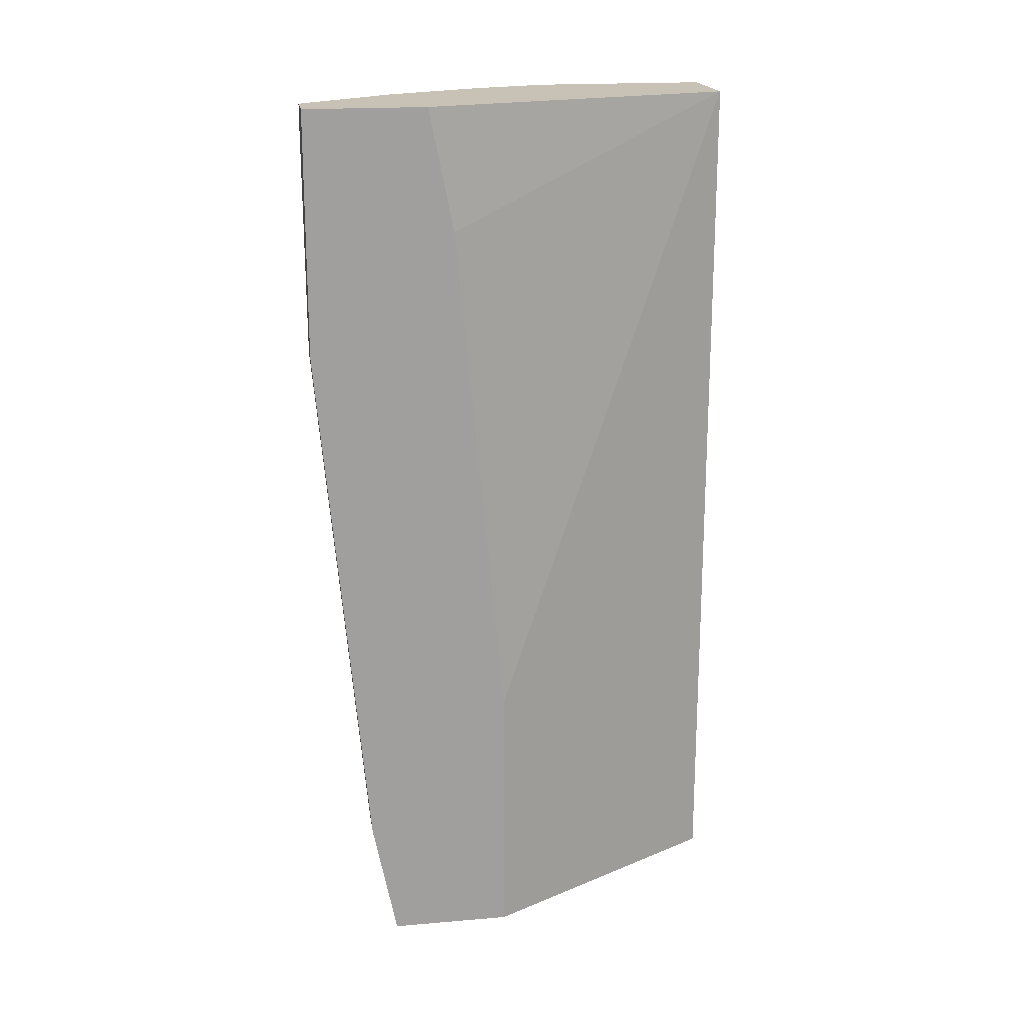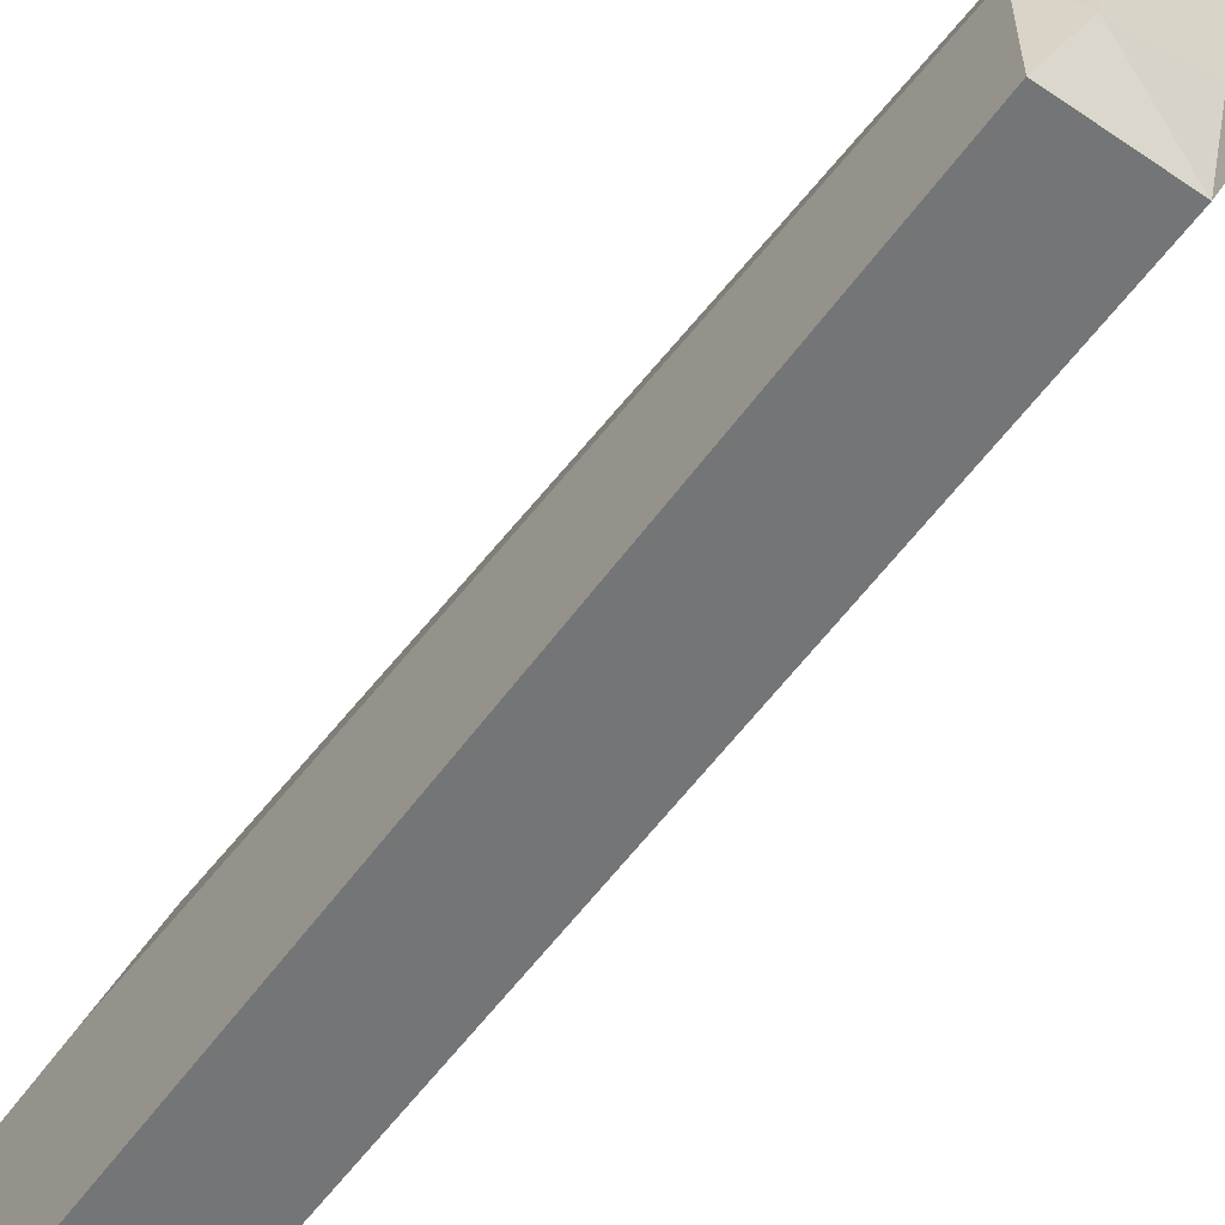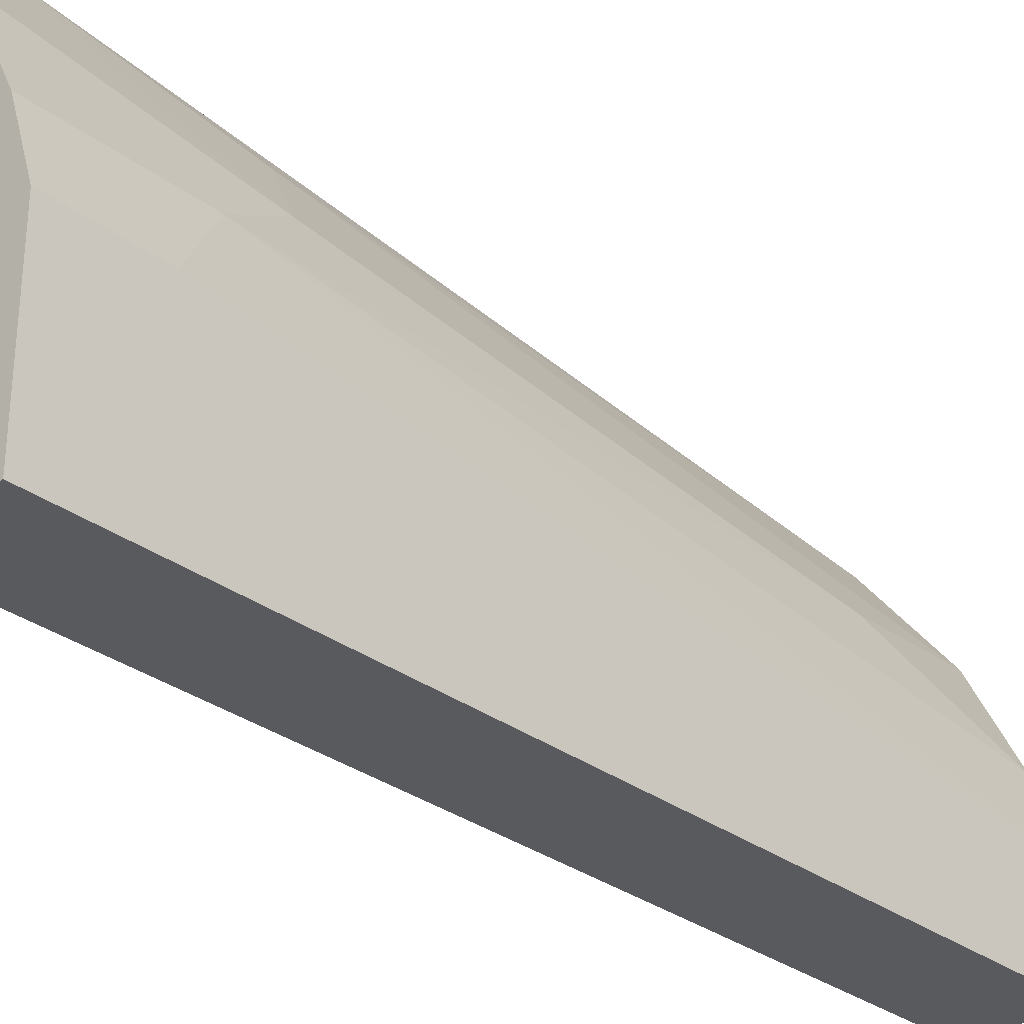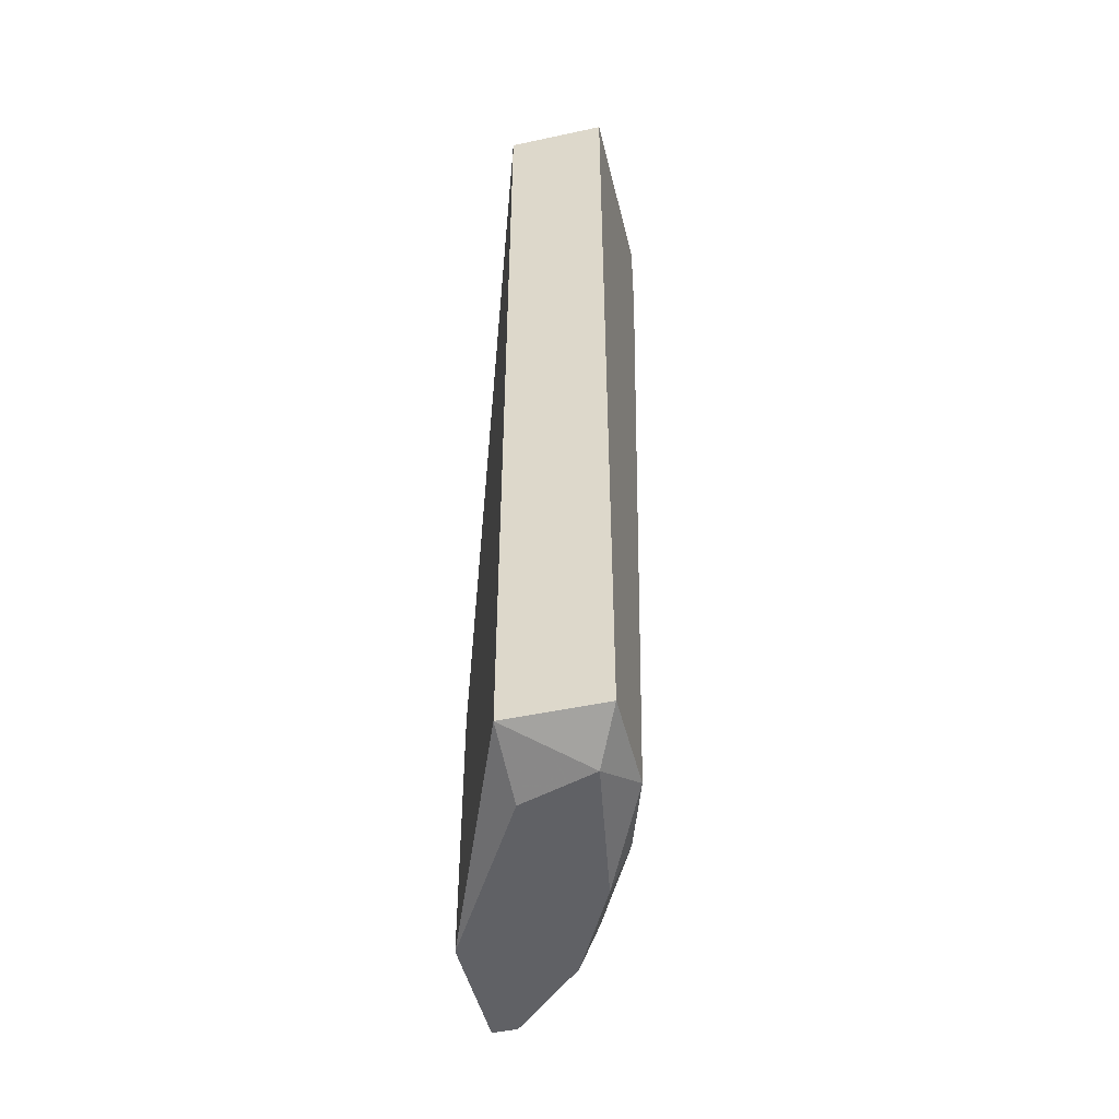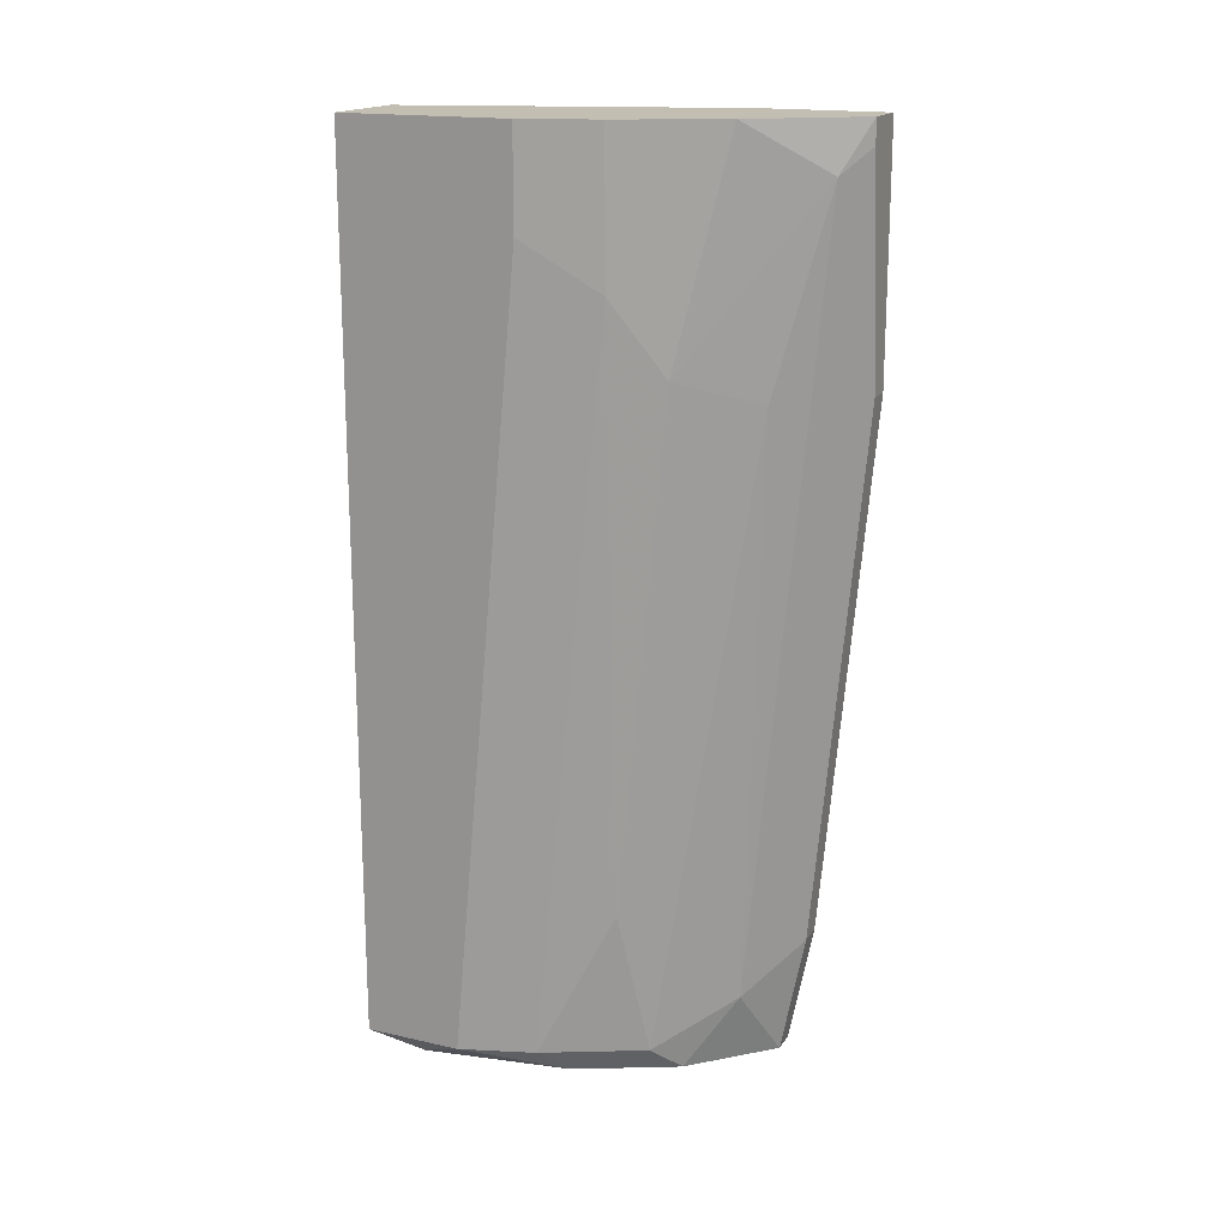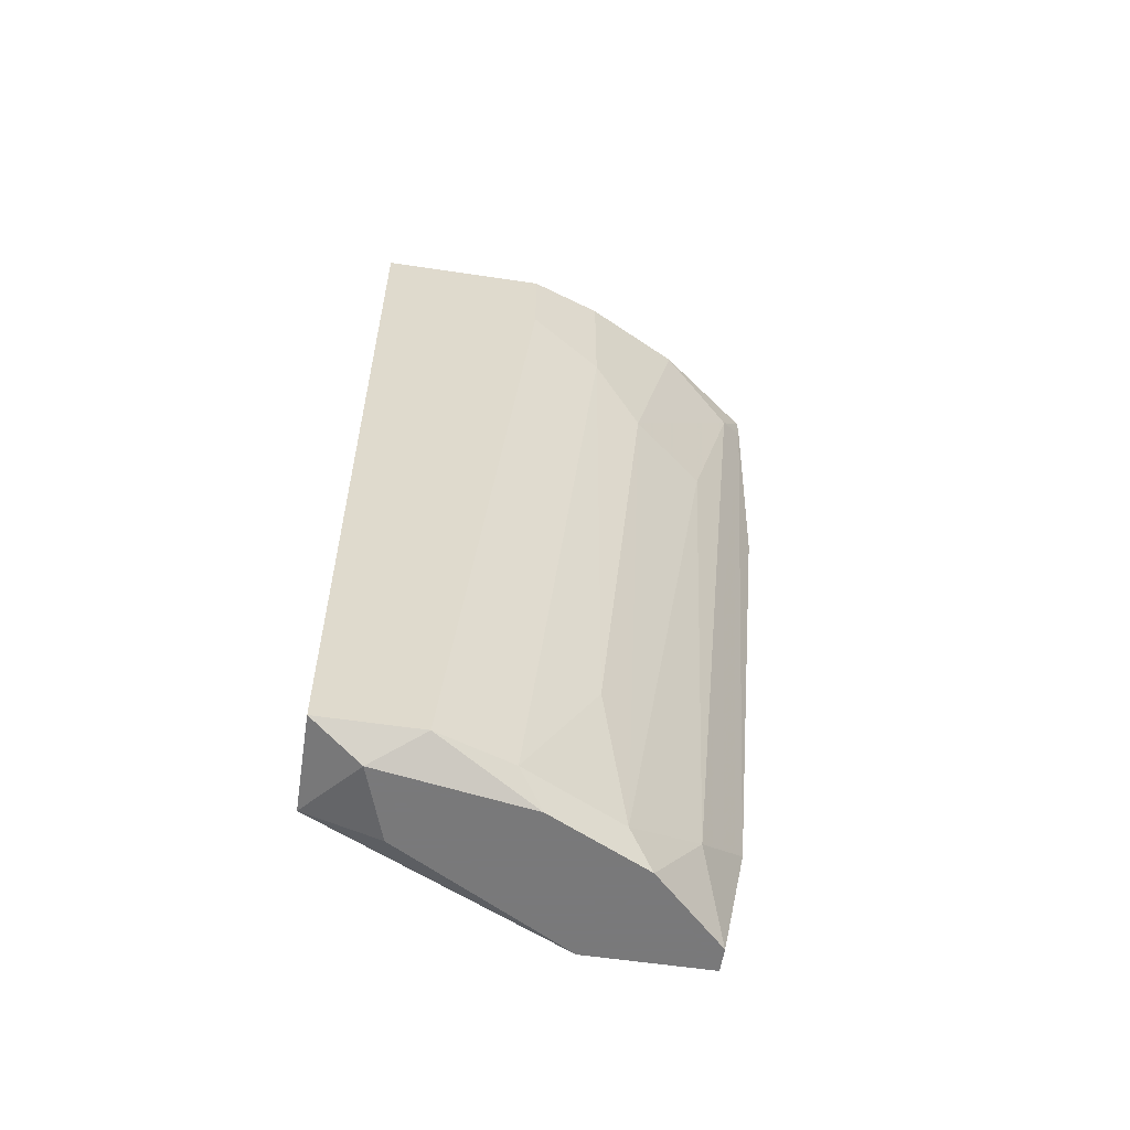
<metadata>
{"format":"obj","ext":"obj","renderer":"f3d","projection":"perspective","resolution":1024,"background":"white","views":[{"elev":19.0,"azim":80.9,"up":"+Y"},{"elev":-56.5,"azim":-35.3,"up":"+Z"},{"elev":-31.0,"azim":-136.7,"up":"+Z"},{"elev":-48.2,"azim":-166.5,"up":"+Y"},{"elev":17.4,"azim":-66.0,"up":"+Y"},{"elev":-57.8,"azim":-98.8,"up":"+Y"}]}
</metadata>
<code>
v -0.02024 0.0142 0.000978
v -0.02024 -0.02103 -0.001957
v -0.02024 -0.02201 -0.006849
v -0.02024 0.008325 0.000978
v -0.01927 -0.01516 0.000978
v -0.01927 0.00539 0.002935
v -0.01927 -0.02201 -0.000978
v -0.01633 -0.01907 0.004892
v -0.01633 0.01224 0.007828
v -0.0134 -0.01712 0.006849
v -0.0134 0.0142 0.008807
v -0.0134 0.0142 0.003914
v -0.0134 -0.01124 0.000978
v -0.0134 0.004408 0.008807
v -0.0134 -0.02201 0.000978
v -0.0134 -0.02201 0.005871
v -0.0134 0.009303 0.002935
v -0.01829 0.0142 0.004892
v -0.01829 -0.02103 0.001957
v -0.01731 0.0142 -0.008807
v -0.01731 -0.02103 -0.008807
v -0.01731 0.004408 0.005871
v -0.01731 -0.02201 0.002935
v -0.01731 -0.02201 -0.005871
v -0.01535 0.0142 0.008807
v -0.01535 0.01322 0.008807
v -0.01438 -0.01712 0.006849
v -0.01438 0.004408 0.008807
v -0.01438 -0.02201 0.005871
v -0.02122 0.01028 -0.001957
v -0.02122 0.0142 -0.001957
v -0.02122 0.0142 -0.008807
v -0.02122 -0.02103 -0.004892
v -0.02122 -0.02103 -0.008807
f 4 6 1
f 31 4 1
f 6 18 1
f 18 31 1
f 5 4 2
f 4 33 2
f 5 2 19
f 19 2 7
f 2 33 7
f 3 23 7
f 33 3 7
f 15 23 3
f 15 3 24
f 3 21 24
f 34 21 3
f 33 34 3
f 4 5 6
f 4 31 30
f 33 4 30
f 6 5 19
f 18 6 9
f 6 22 9
f 22 6 19
f 23 19 7
f 22 8 9
f 8 26 9
f 8 22 19
f 23 8 19
f 8 23 29
f 26 8 27
f 27 8 29
f 18 9 25
f 9 26 25
f 16 14 10
f 14 27 10
f 27 16 10
f 12 11 16
f 11 12 32
f 16 11 14
f 11 26 14
f 11 18 25
f 11 32 18
f 26 11 25
f 12 15 13
f 12 13 17
f 12 16 15
f 20 12 17
f 32 12 20
f 15 20 13
f 13 20 17
f 14 26 28
f 27 14 28
f 15 16 23
f 21 20 15
f 21 15 24
f 23 16 29
f 16 27 29
f 18 32 31
f 21 32 20
f 32 21 34
f 26 27 28
f 31 33 30
f 32 33 31
f 33 32 34

</code>
